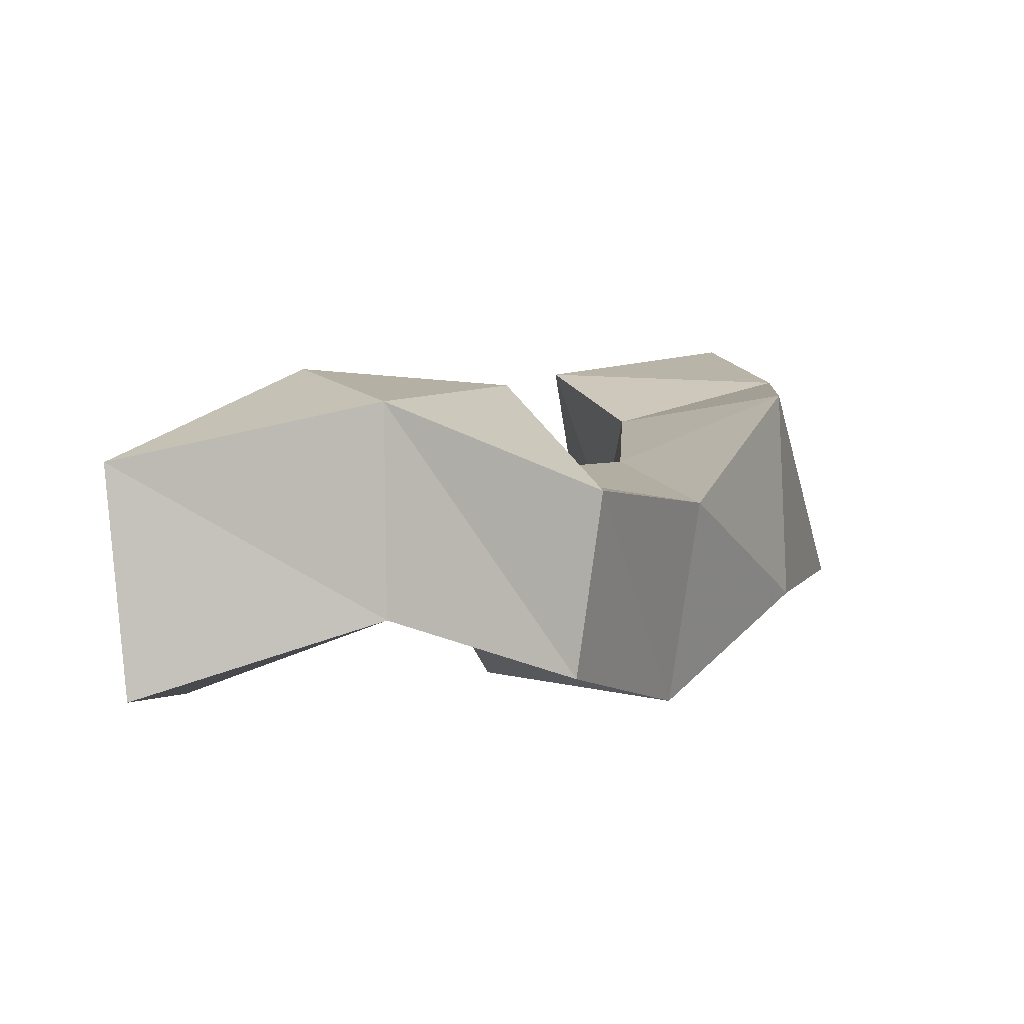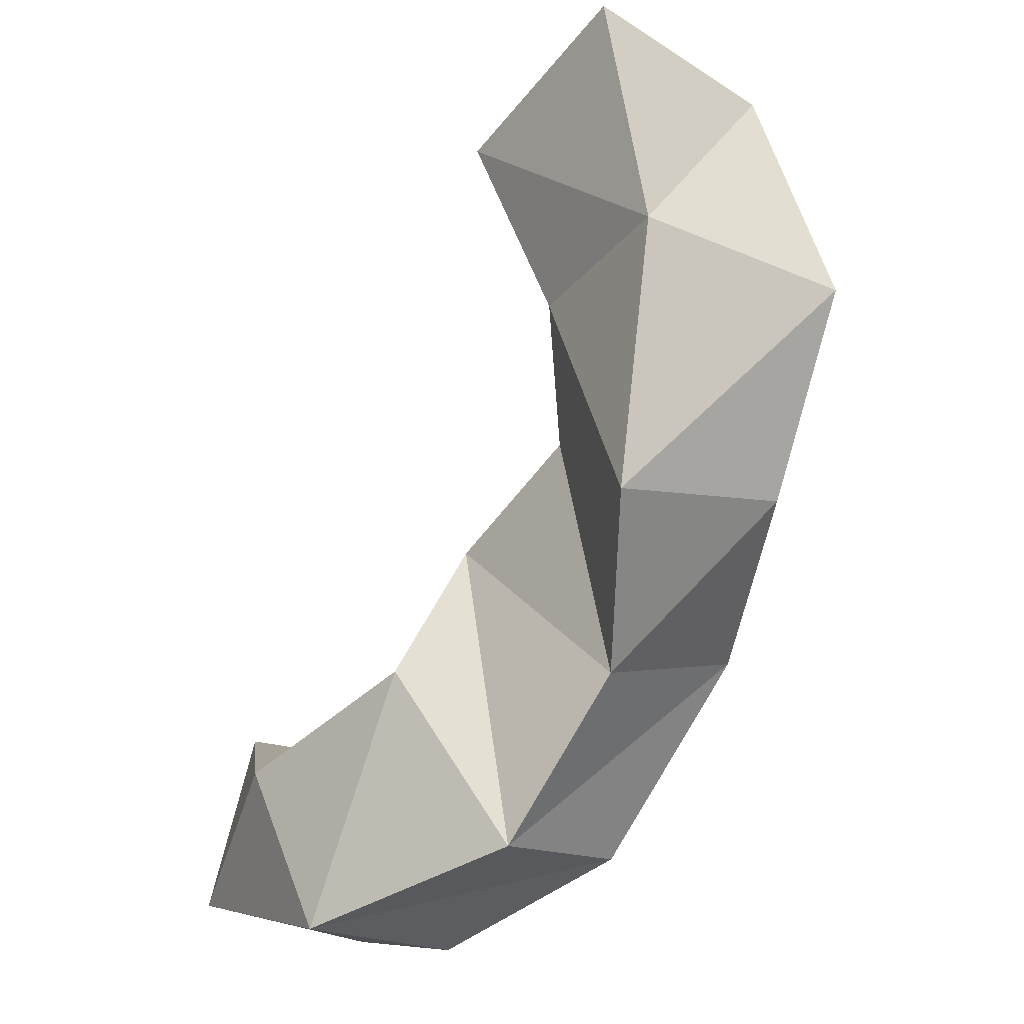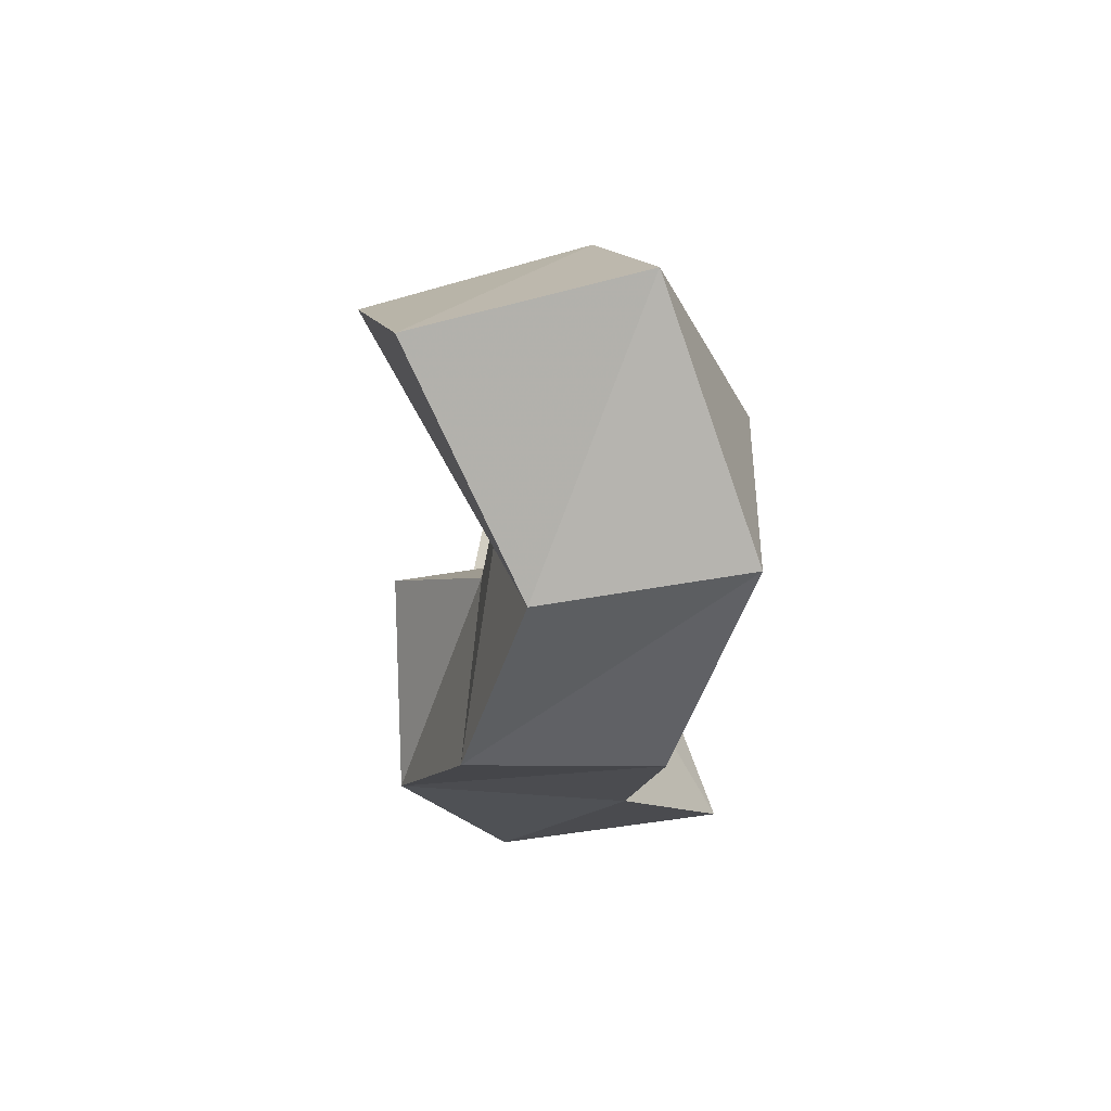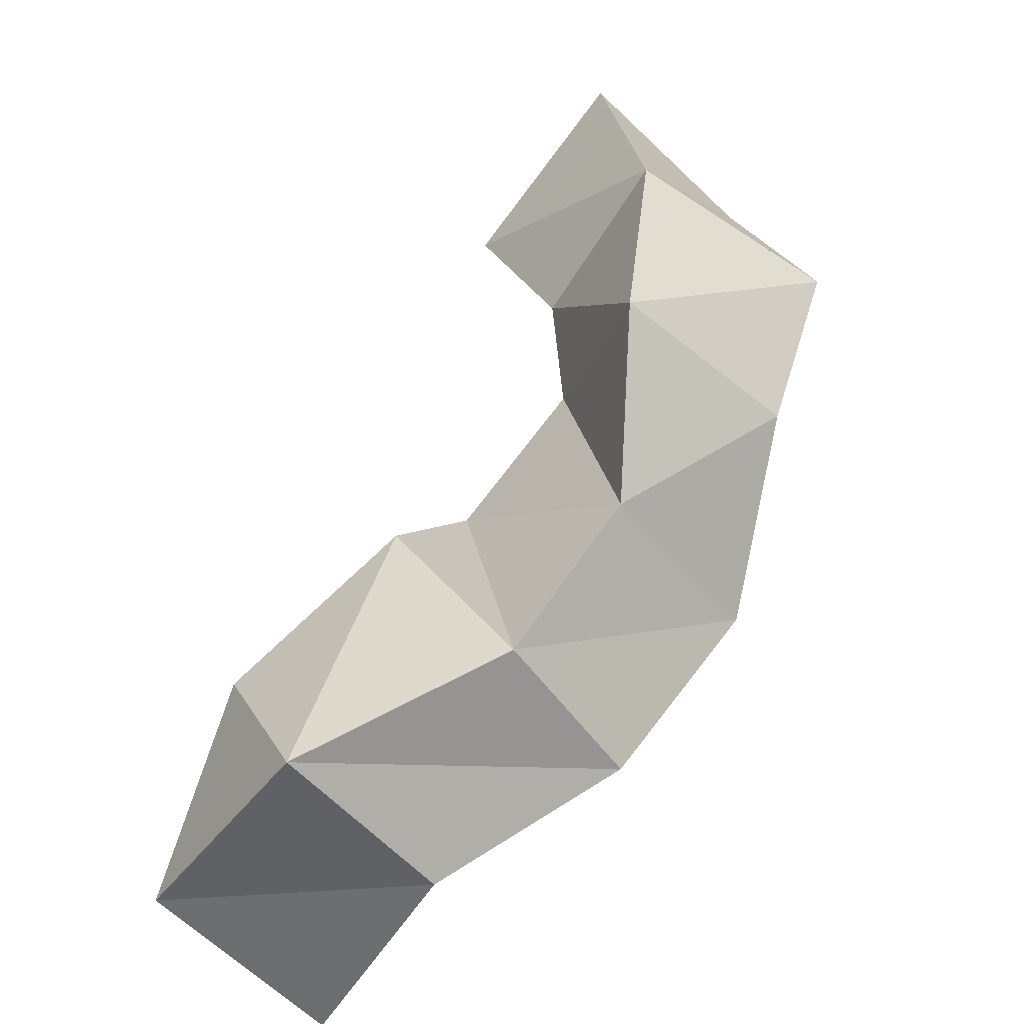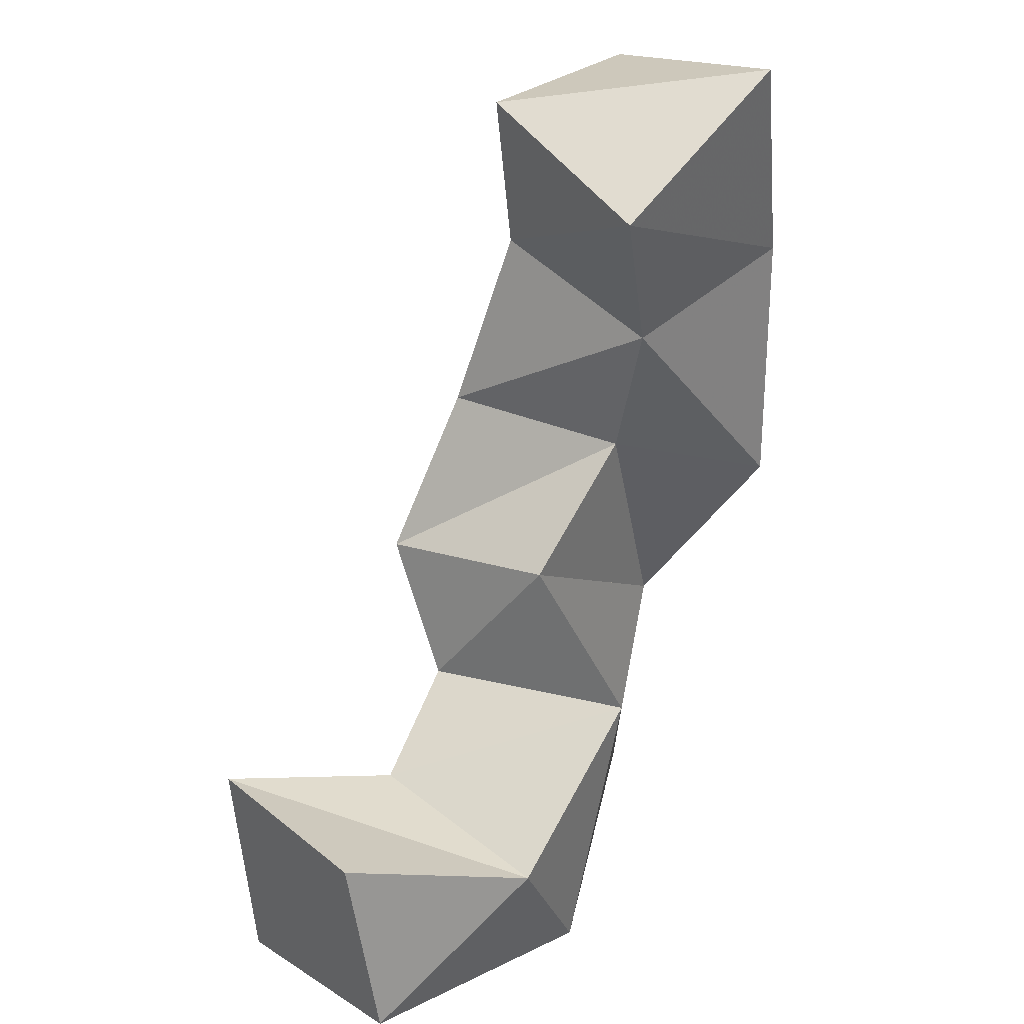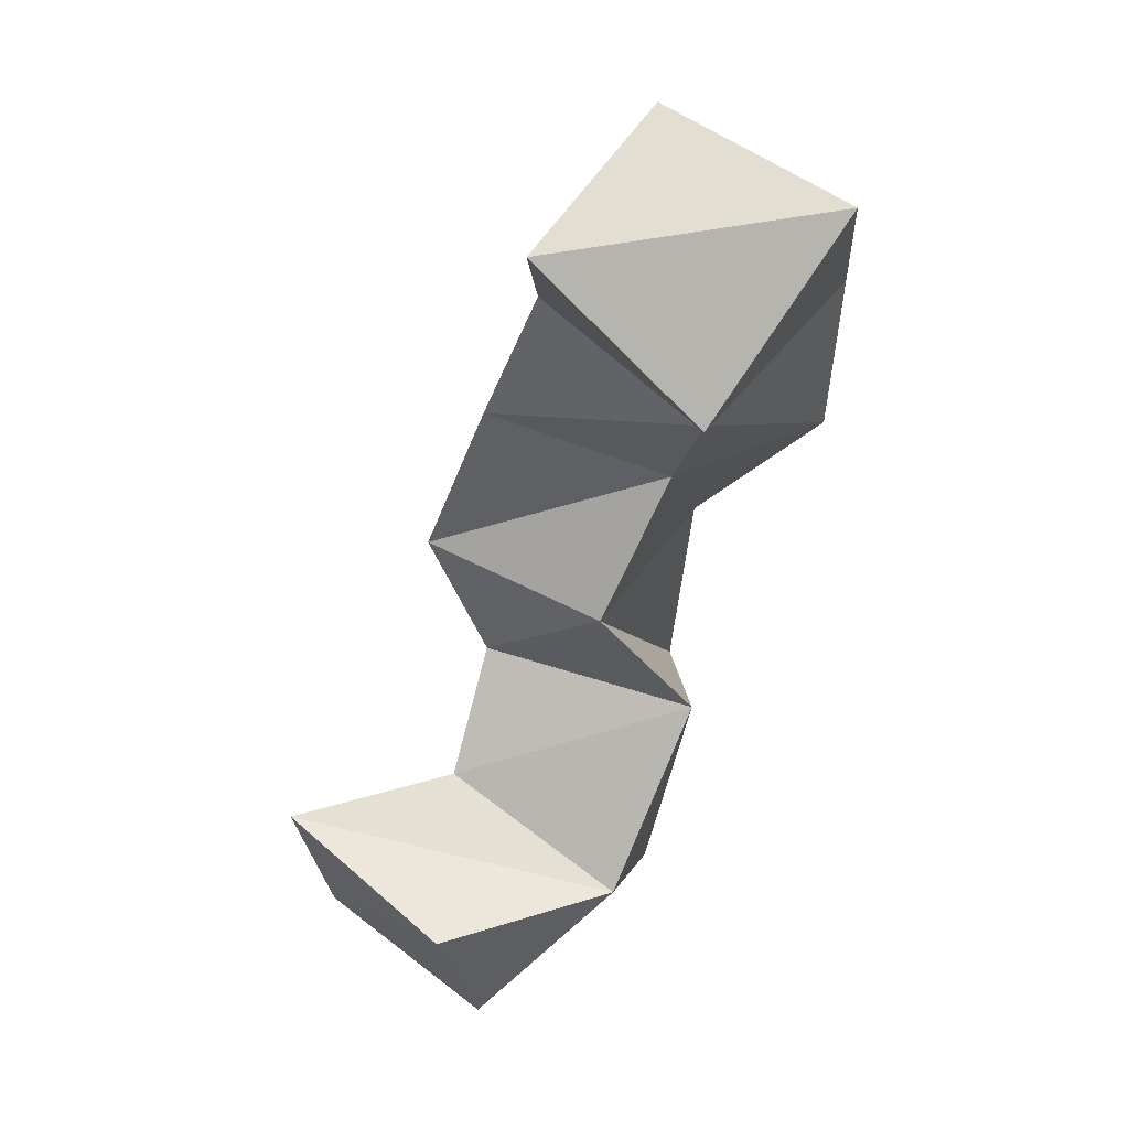
<metadata>
{"format":"obj","ext":"obj","renderer":"f3d","projection":"perspective","resolution":1024,"background":"white","views":[{"elev":-79.5,"azim":-5.9,"up":"+Z"},{"elev":-11.0,"azim":39.7,"up":"+Z"},{"elev":-72.0,"azim":-89.6,"up":"+Z"},{"elev":-52.3,"azim":37.1,"up":"+Z"},{"elev":37.2,"azim":-55.6,"up":"+Z"},{"elev":70.8,"azim":-62.9,"up":"+Z"}]}
</metadata>
<code>
v 0.4137 0.105 0.4348
v 0.4239 0.1532 0.4218
v 0.3664 0.1139 0.4119
v 0.3789 0.1601 0.425
v 0.4252 0.1062 0.38
v 0.4449 0.1557 0.3699
v 0.3847 0.12 0.3691
v 0.3914 0.1645 0.3793
v 0.4198 0.102 0.3158
v 0.4286 0.1529 0.3194
v 0.3832 0.1258 0.3352
v 0.3774 0.1721 0.3353
v 0.3992 0.1247 0.2775
v 0.3982 0.1753 0.2845
v 0.351 0.1279 0.3119
v 0.3538 0.1764 0.2988
v 0.3738 0.1173 0.2374
v 0.3725 0.1595 0.2355
v 0.351 0.1018 0.2794
v 0.3438 0.1557 0.2706
v 0.3253 0.1 0.2182
v 0.3305 0.1451 0.213
v 0.3049 0.1 0.2569
v 0.3132 0.1496 0.2591
v 0.2674 0.1199 0.2246
v 0.2775 0.169 0.215
v 0.2714 0.1318 0.269
v 0.2837 0.1799 0.2648
f 1 2 4
f 3 1 4
f 2 6 8
f 4 2 8
f 6 5 7
f 8 6 7
f 5 1 3
f 7 5 3
f 8 7 3
f 4 8 3
f 2 1 5
f 6 2 5
f 5 6 8
f 7 5 8
f 6 10 12
f 8 6 12
f 10 9 11
f 12 10 11
f 9 5 7
f 11 9 7
f 12 11 7
f 8 12 7
f 6 5 9
f 10 6 9
f 9 10 12
f 11 9 12
f 10 14 16
f 12 10 16
f 14 13 15
f 16 14 15
f 13 9 11
f 15 13 11
f 16 15 11
f 12 16 11
f 10 9 13
f 14 10 13
f 13 14 16
f 15 13 16
f 14 18 20
f 16 14 20
f 18 17 19
f 20 18 19
f 17 13 15
f 19 17 15
f 20 19 15
f 16 20 15
f 14 13 17
f 18 14 17
f 17 18 20
f 19 17 20
f 18 22 24
f 20 18 24
f 22 21 23
f 24 22 23
f 21 17 19
f 23 21 19
f 24 23 19
f 20 24 19
f 18 17 21
f 22 18 21
f 21 22 24
f 23 21 24
f 22 26 28
f 24 22 28
f 26 25 27
f 28 26 27
f 25 21 23
f 27 25 23
f 28 27 23
f 24 28 23
f 22 21 25
f 26 22 25

</code>
